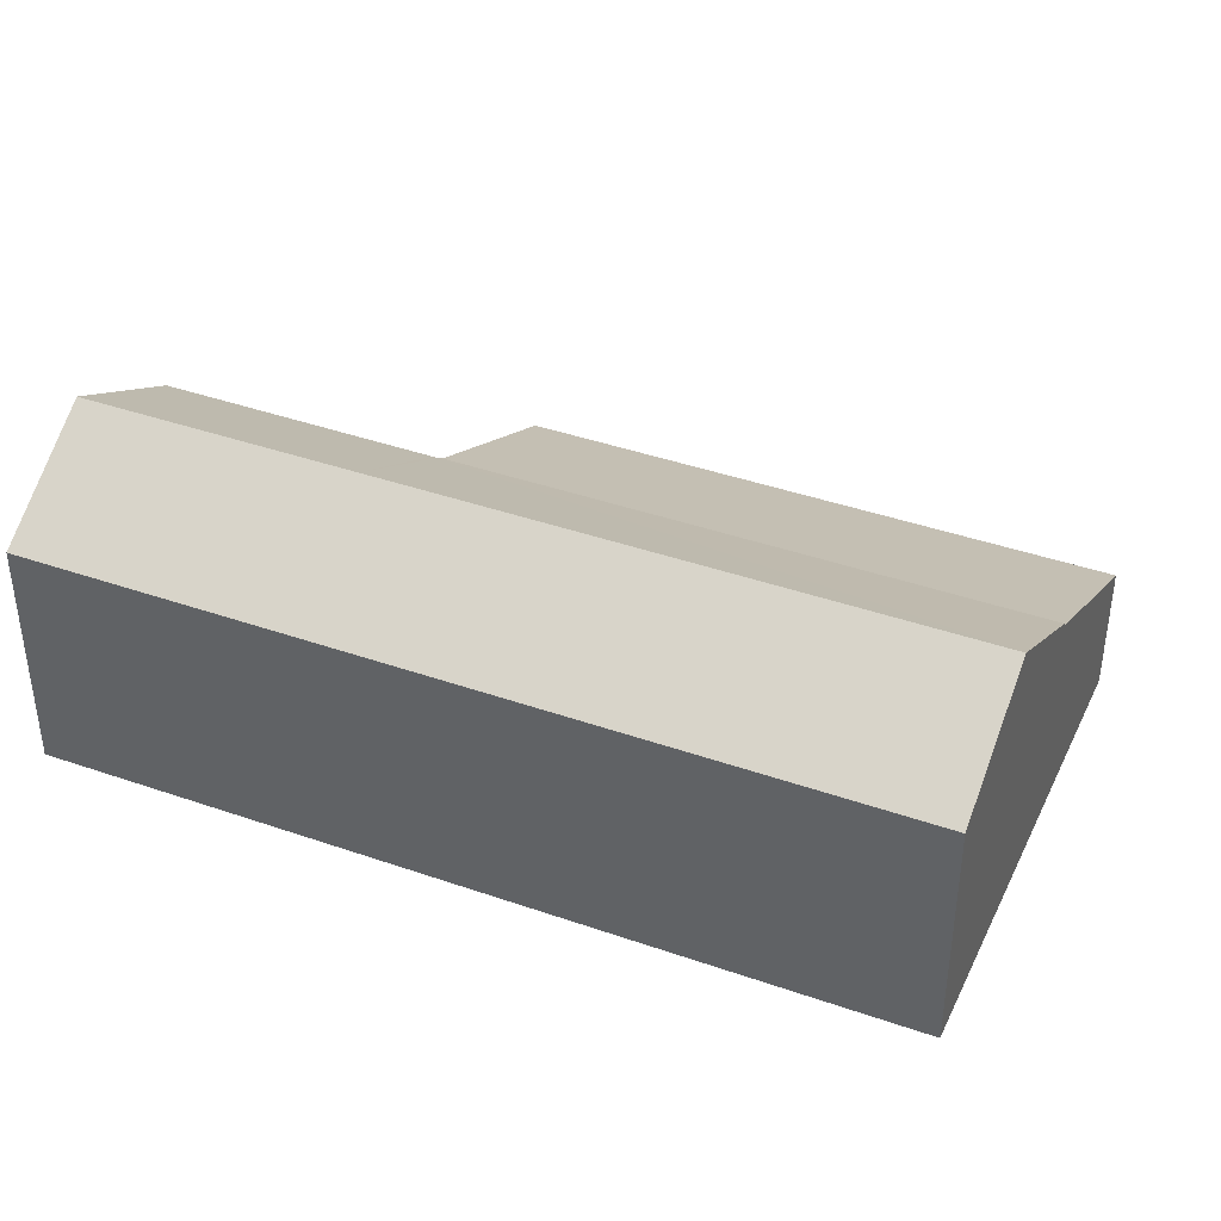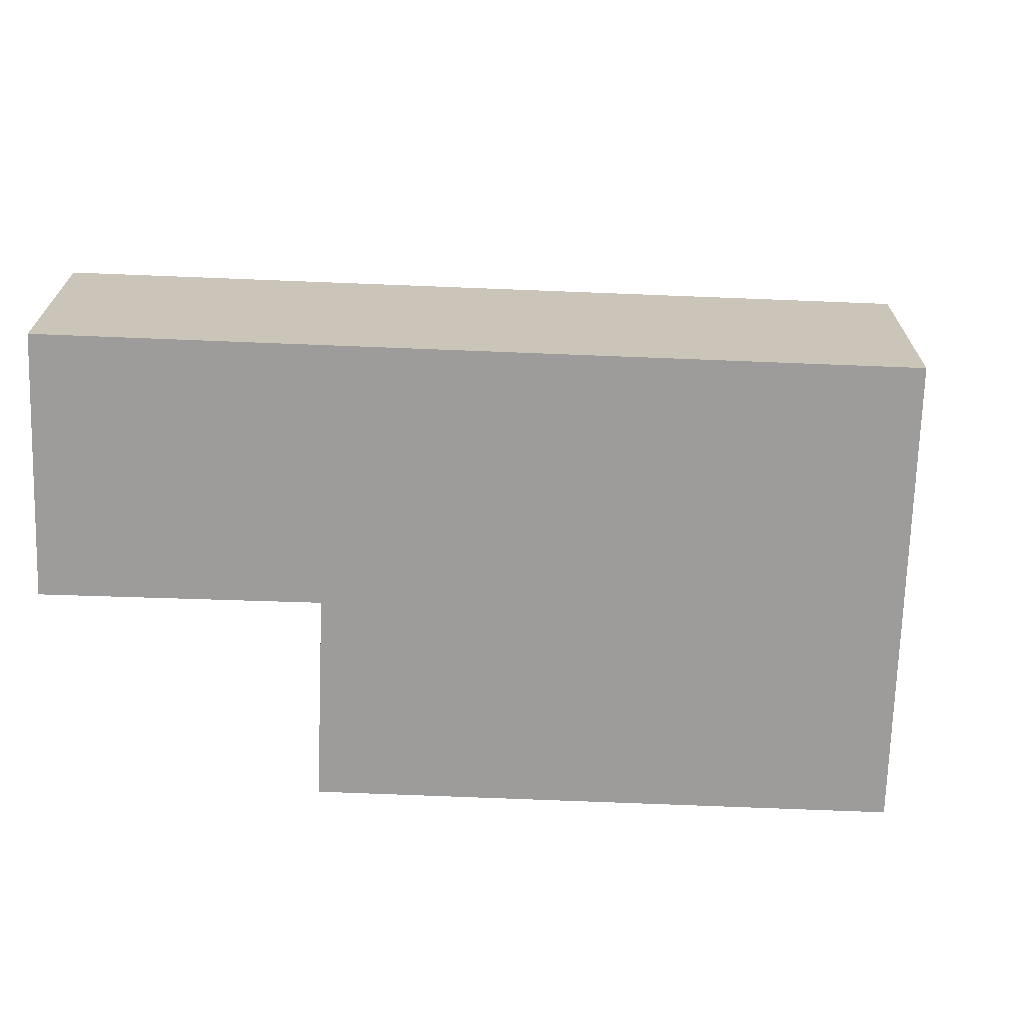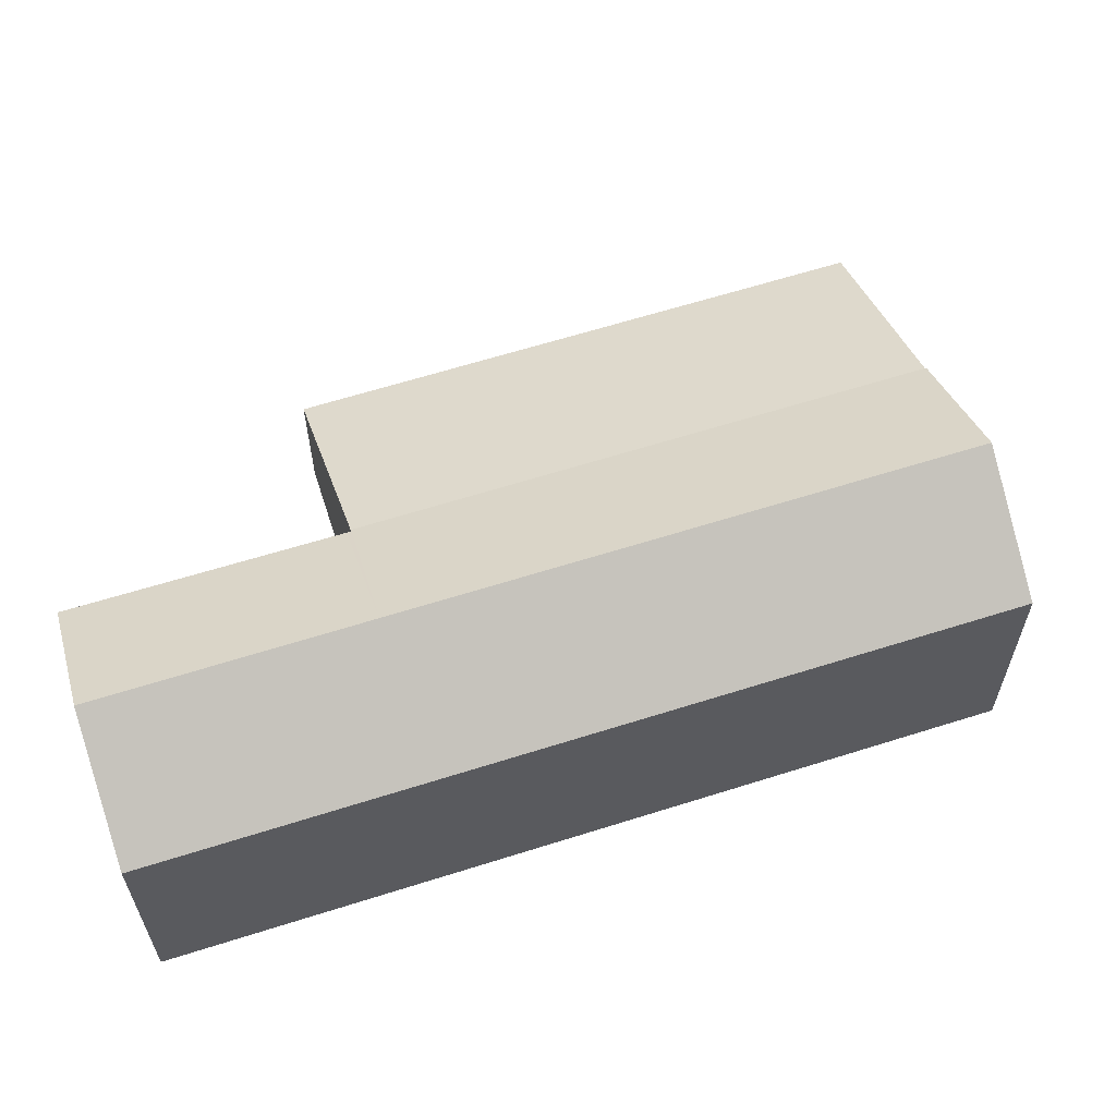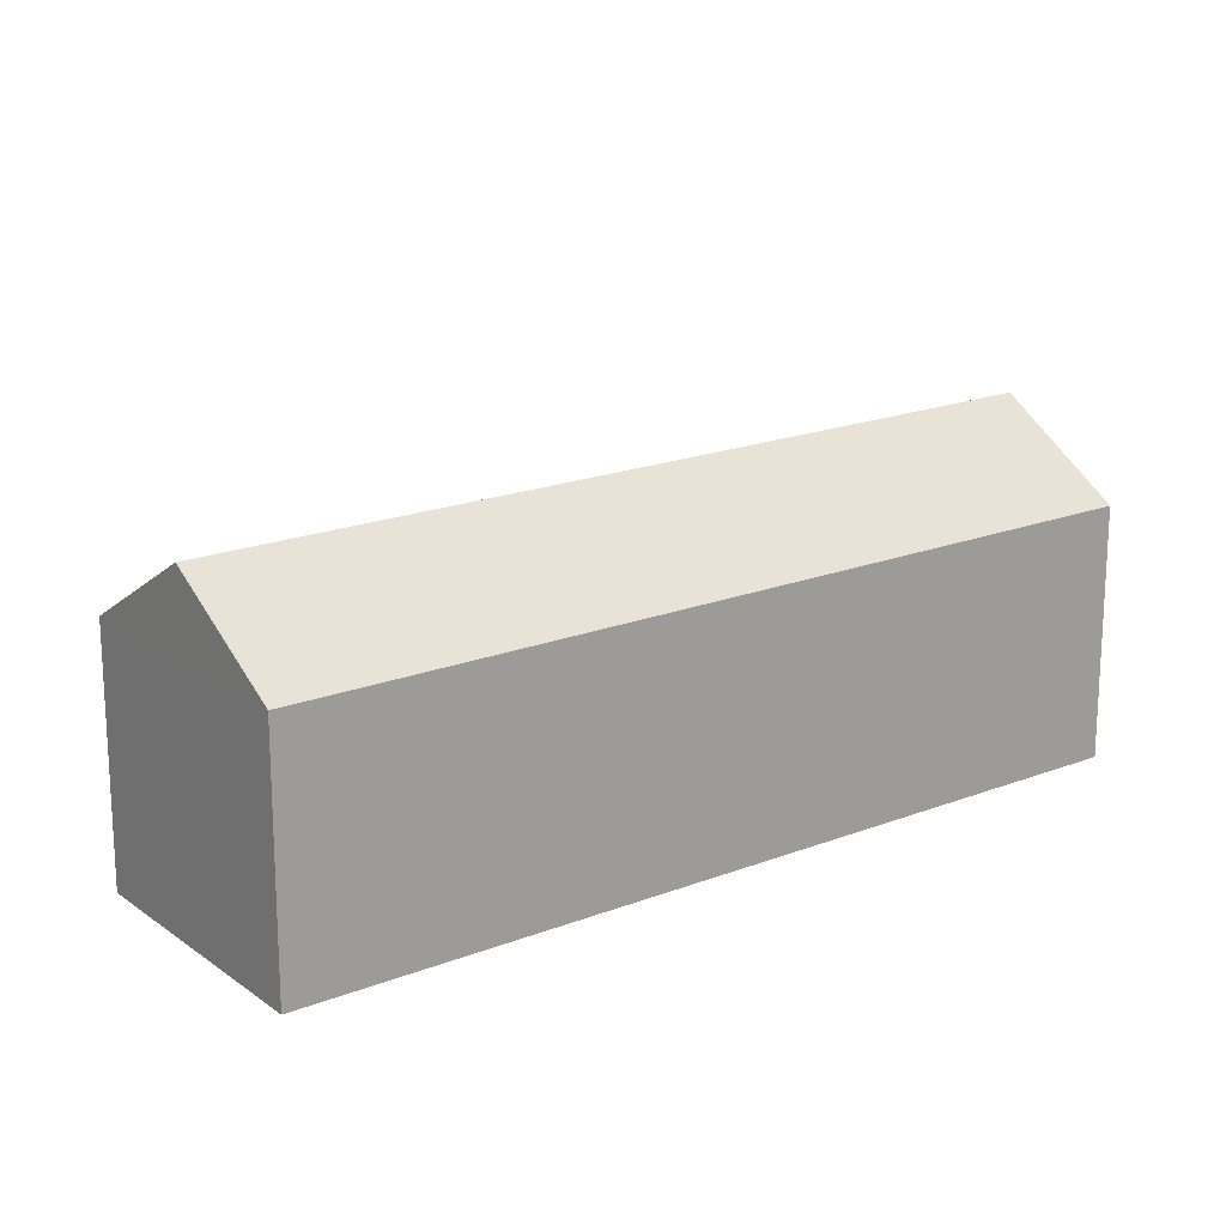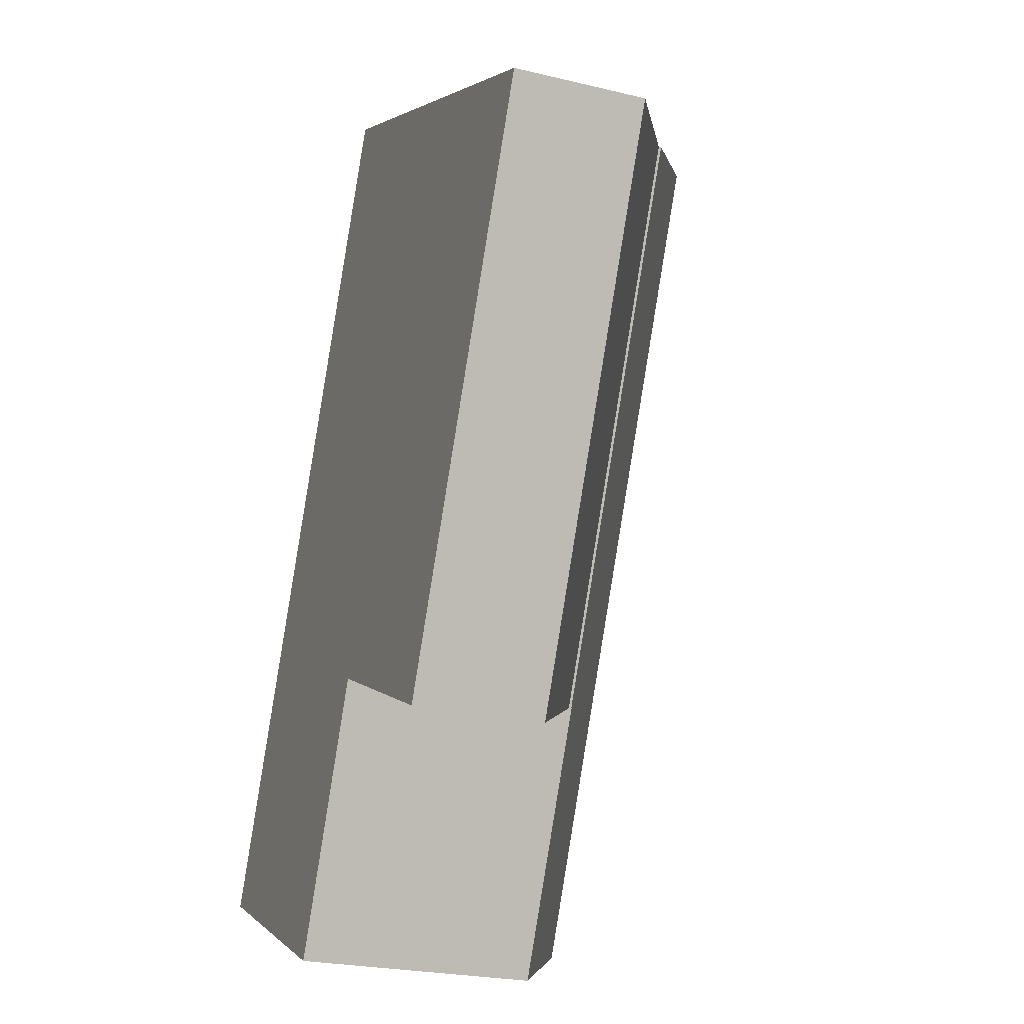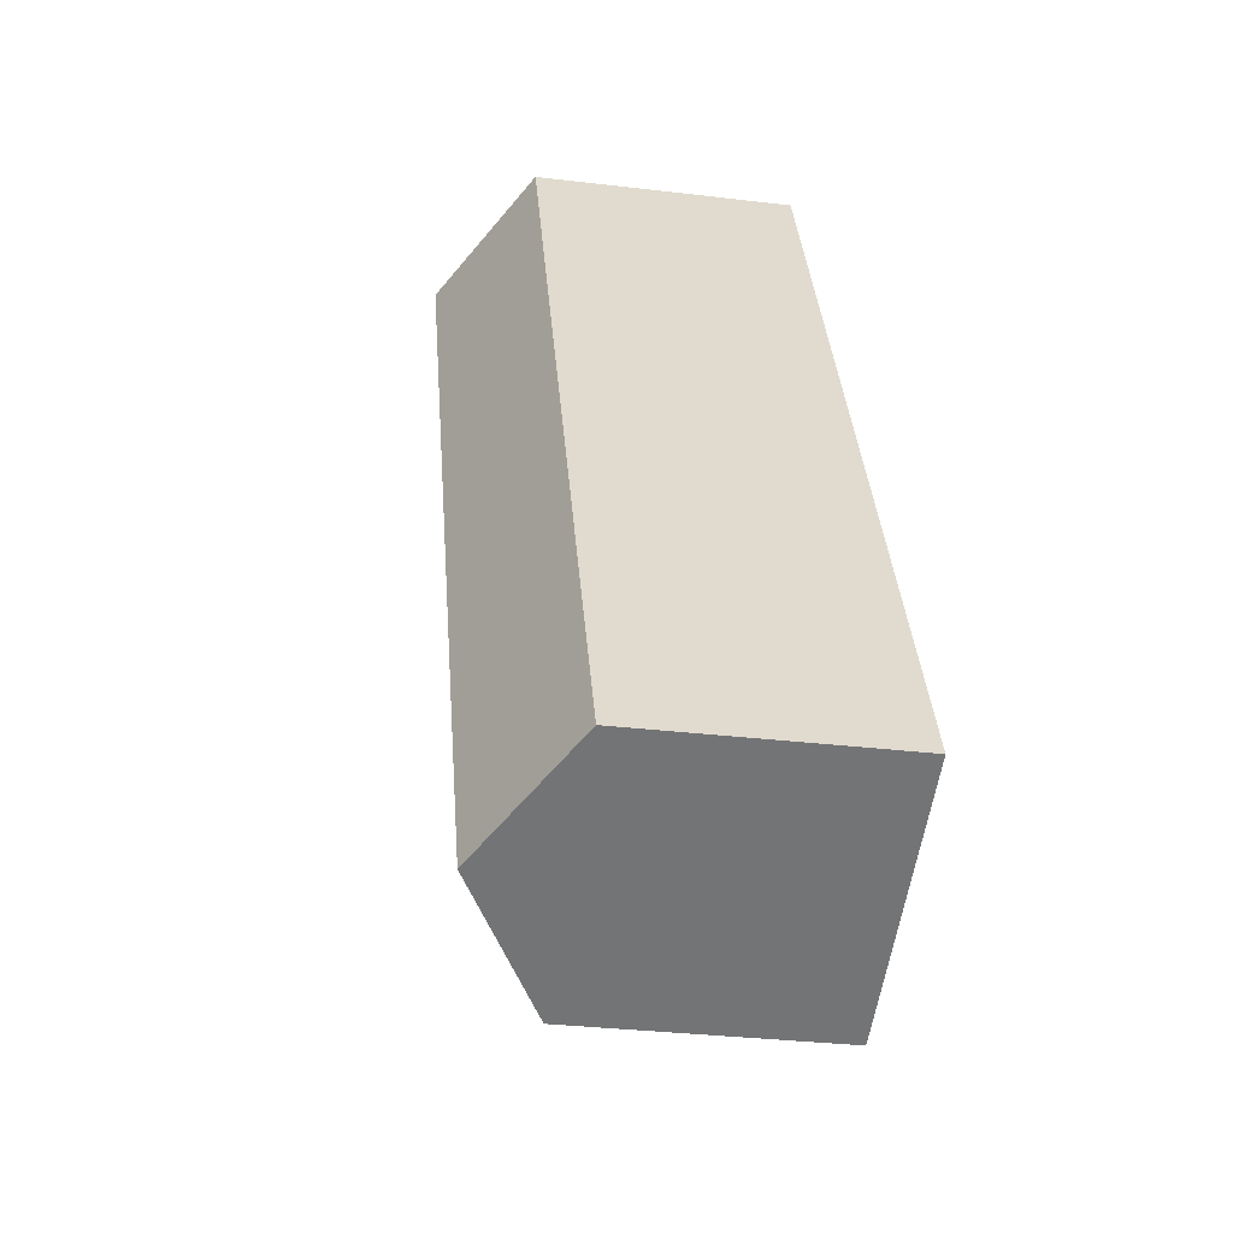
<metadata>
{"format":"obj","ext":"obj","renderer":"f3d","projection":"perspective","resolution":1024,"background":"white","views":[{"elev":41.0,"azim":-42.0,"up":"+Y"},{"elev":-70.0,"azim":-67.3,"up":"+Y"},{"elev":62.3,"azim":-82.9,"up":"+Y"},{"elev":18.7,"azim":-101.8,"up":"+Y"},{"elev":-23.8,"azim":68.0,"up":"+Z"},{"elev":-31.5,"azim":-99.7,"up":"+Z"}]}
</metadata>
<code>
v  8.68 5.752 18.24
v  2.728 5.655 5.857
v  8.526 5.654 18.31
v  11.36 7.463 17.02
v  5.554 7.462 4.576
v  2.37 5.655 5.088
v  2.818 7.461 -1.289
v  0.359 5.655 0.771
v  0 5.656 3.463e-16
v  8.518 5.598 3.353
v  14.28 5.596 15.7
v  8.465 5.632 3.378
v  8.419 5.63 3.277
v  5.725 5.599 -2.618
v  0 0 0
v  0.359 -4.721e-17 0.771
v  2.37 -3.116e-16 5.088
v  2.728 -3.586e-16 5.857
v  8.526 -1.121e-15 18.31
v  14.28 -9.61e-16 15.7
v  11.36 -1.042e-15 17.02
v  8.68 -1.117e-15 18.24
v  8.518 -2.053e-16 3.353
v  8.465 -2.068e-16 3.378
v  5.725 1.603e-16 -2.618
v  8.419 -2.007e-16 3.277
v  2.818 7.893e-17 -1.289
v  13.22 3.059 1.926
v  14.28 5.536 15.7
v  18.71 3.059 13.69
v  12.93 3.059 1.297
v  12.12 3.509 1.671
v  8.518 5.536 3.353
v  18.71 -8.38e-16 13.69
v  13.22 -1.179e-16 1.926
v  12.93 -7.942e-17 1.297
v  12.12 -1.023e-16 1.671
g defaultobject
f 1 2 3
f 2 1 4
f 2 4 5
f 2 5 6
f 6 5 7
f 6 7 8
f 8 7 9
f 10 4 11
f 4 10 12
f 12 5 4
f 5 12 13
f 5 13 14
f 5 14 7
f 15 8 9
f 8 15 6
f 6 15 2
f 2 15 16
f 2 16 3
f 3 16 17
f 3 17 18
f 3 18 19
f 1 11 4
f 11 1 3
f 11 3 19
f 11 19 20
f 20 19 21
f 21 19 22
f 11 23 10
f 23 11 20
f 24 13 12
f 13 24 14
f 14 24 25
f 25 24 26
f 10 24 12
f 24 10 23
f 14 9 7
f 9 14 25
f 9 25 15
f 15 25 27
f 16 24 17
f 24 16 26
f 26 16 25
f 25 16 15
f 25 15 27
f 18 22 19
f 22 18 21
f 21 18 20
f 20 18 24
f 20 24 23
f 24 18 17
f 28 29 30
f 29 28 31
f 29 31 32
f 29 32 33
f 23 29 33
f 29 23 20
f 20 30 29
f 30 20 34
f 34 28 30
f 28 34 35
f 28 35 31
f 31 35 36
f 32 23 33
f 23 32 31
f 23 31 37
f 37 31 36
f 37 20 23
f 20 37 34
f 34 37 36
f 34 36 35

</code>
